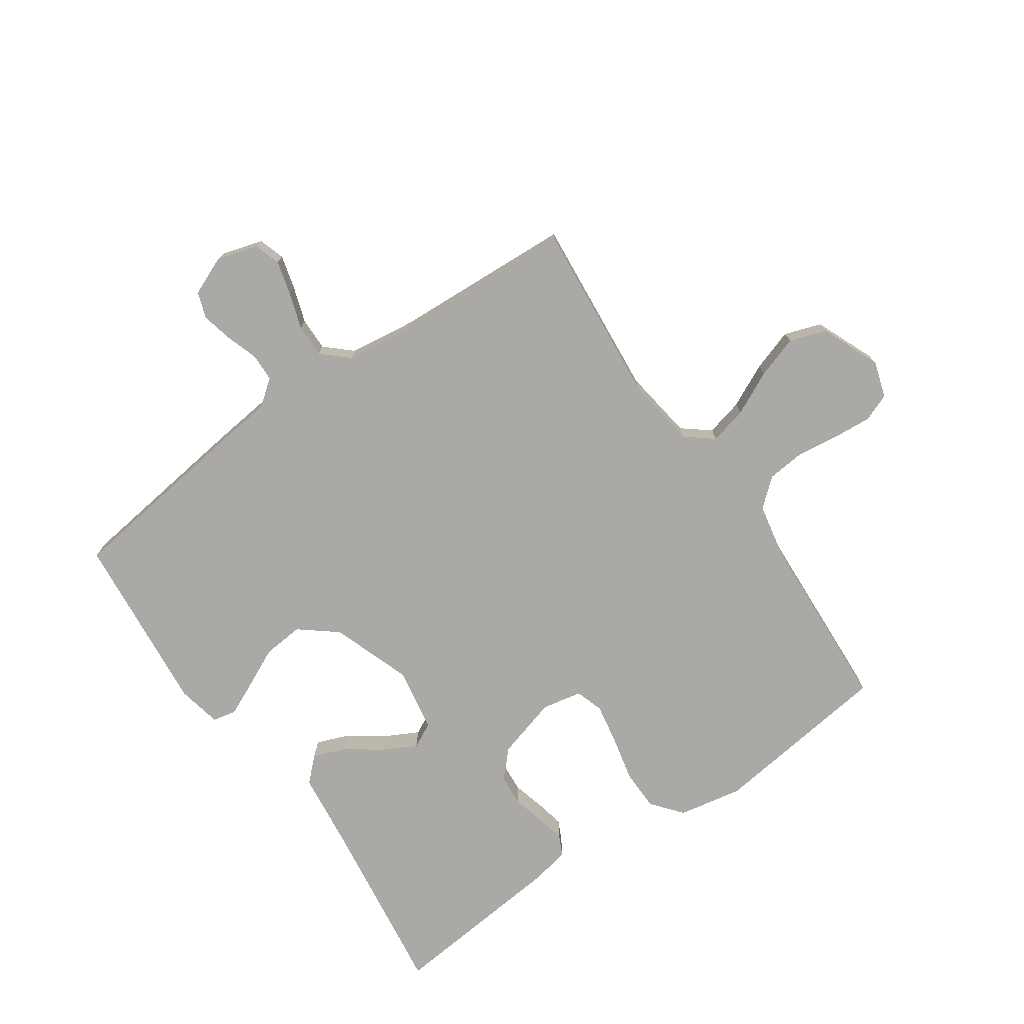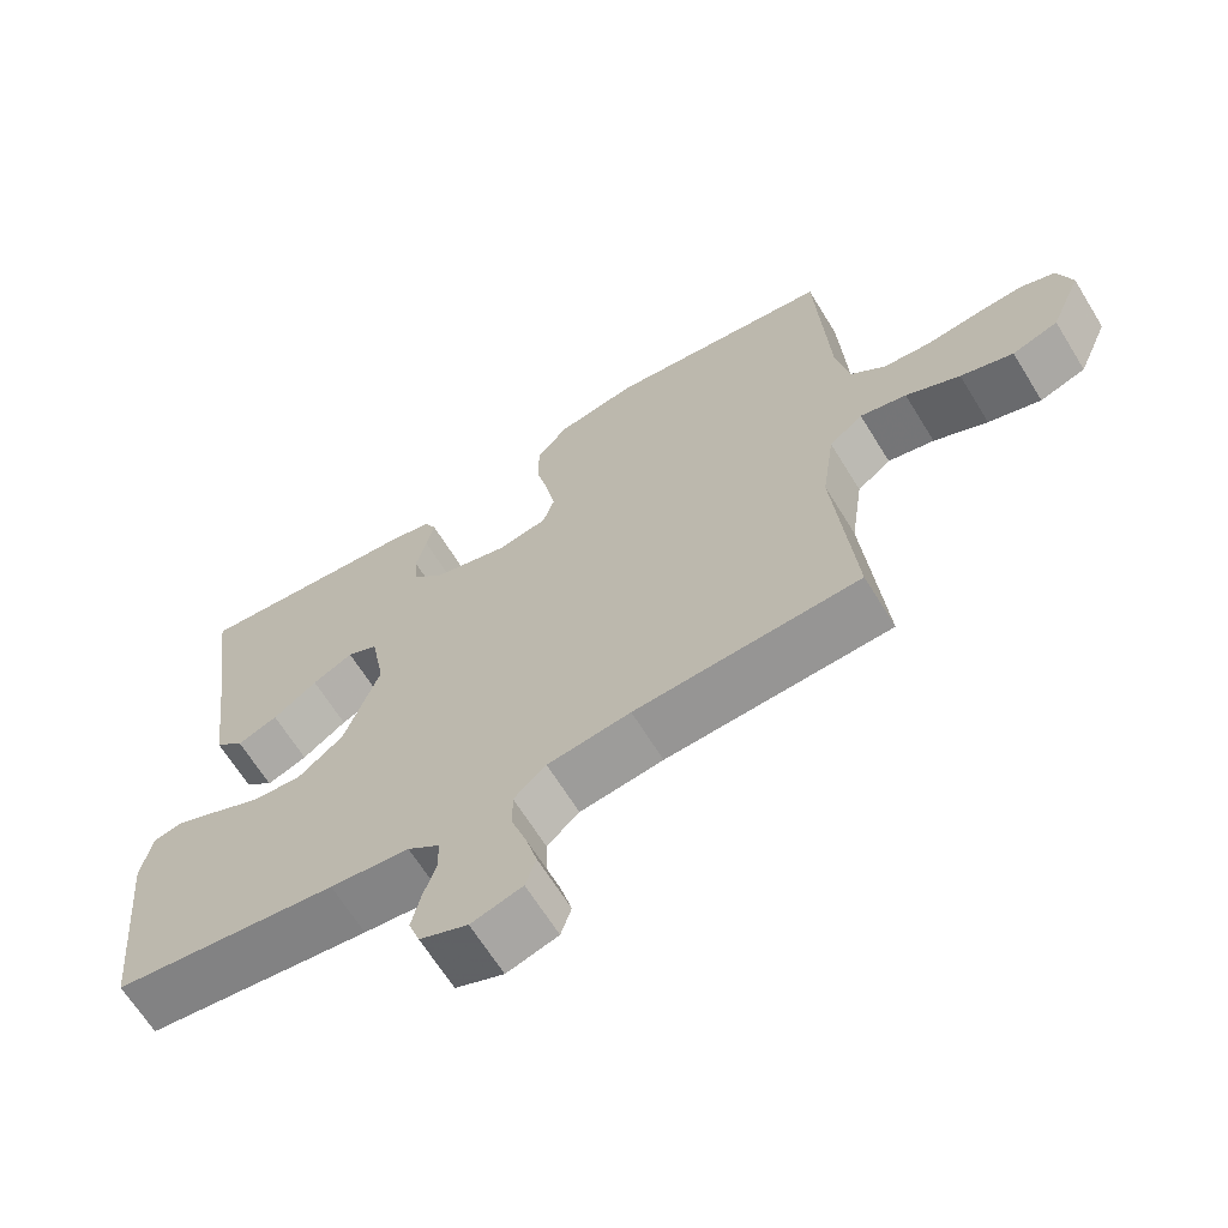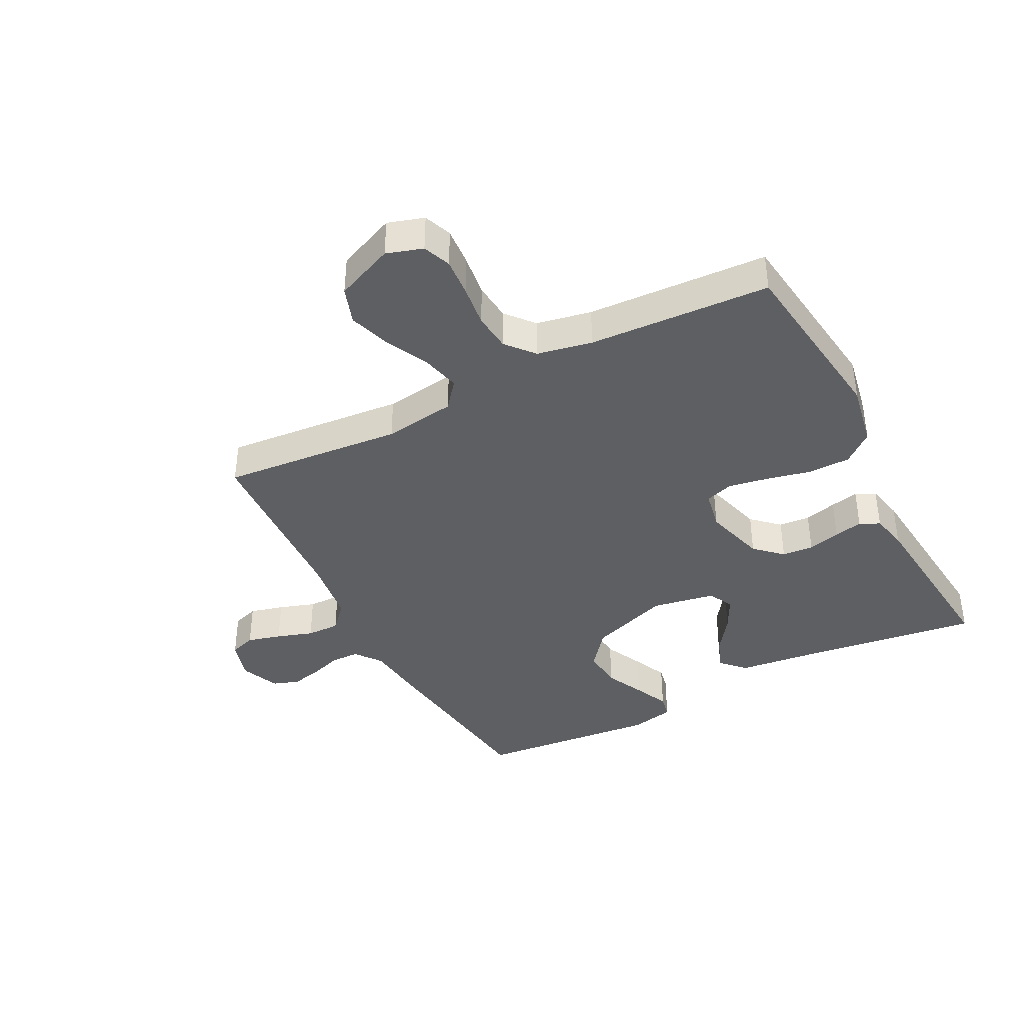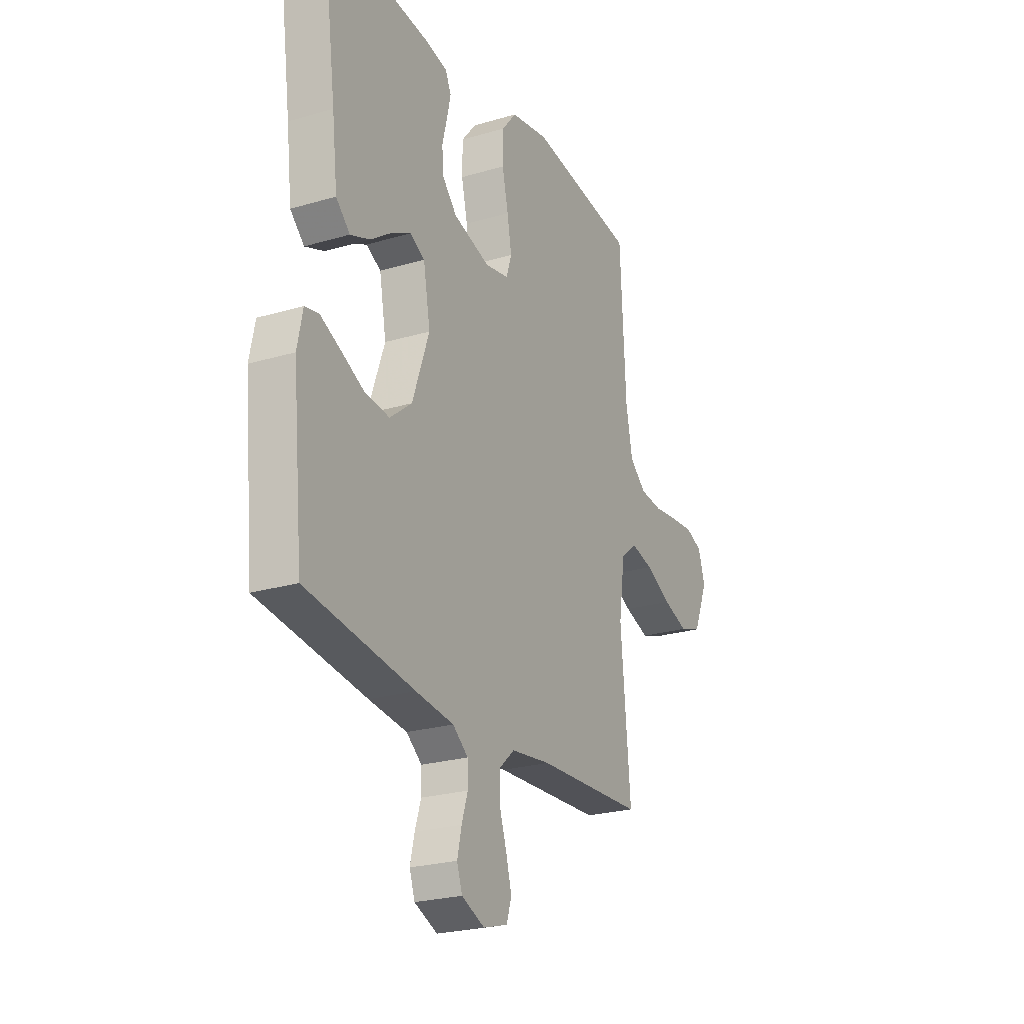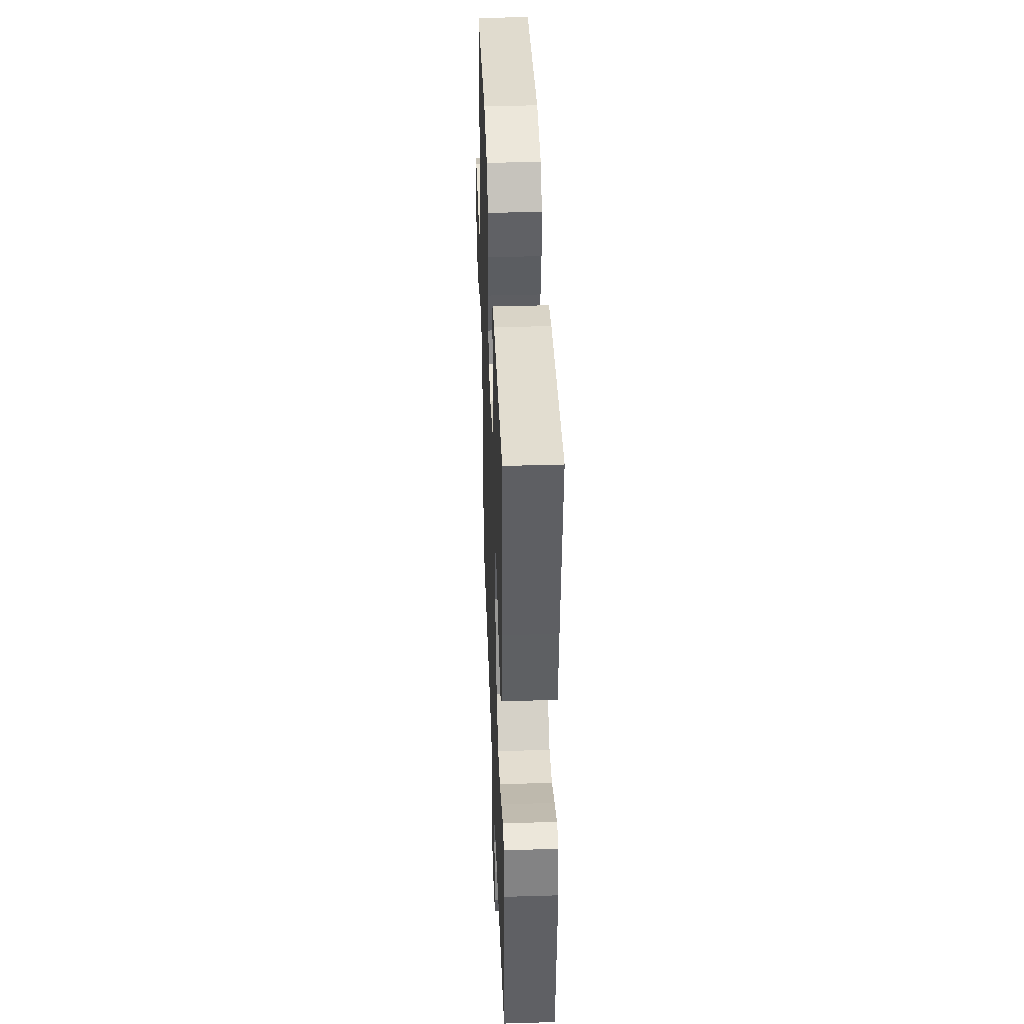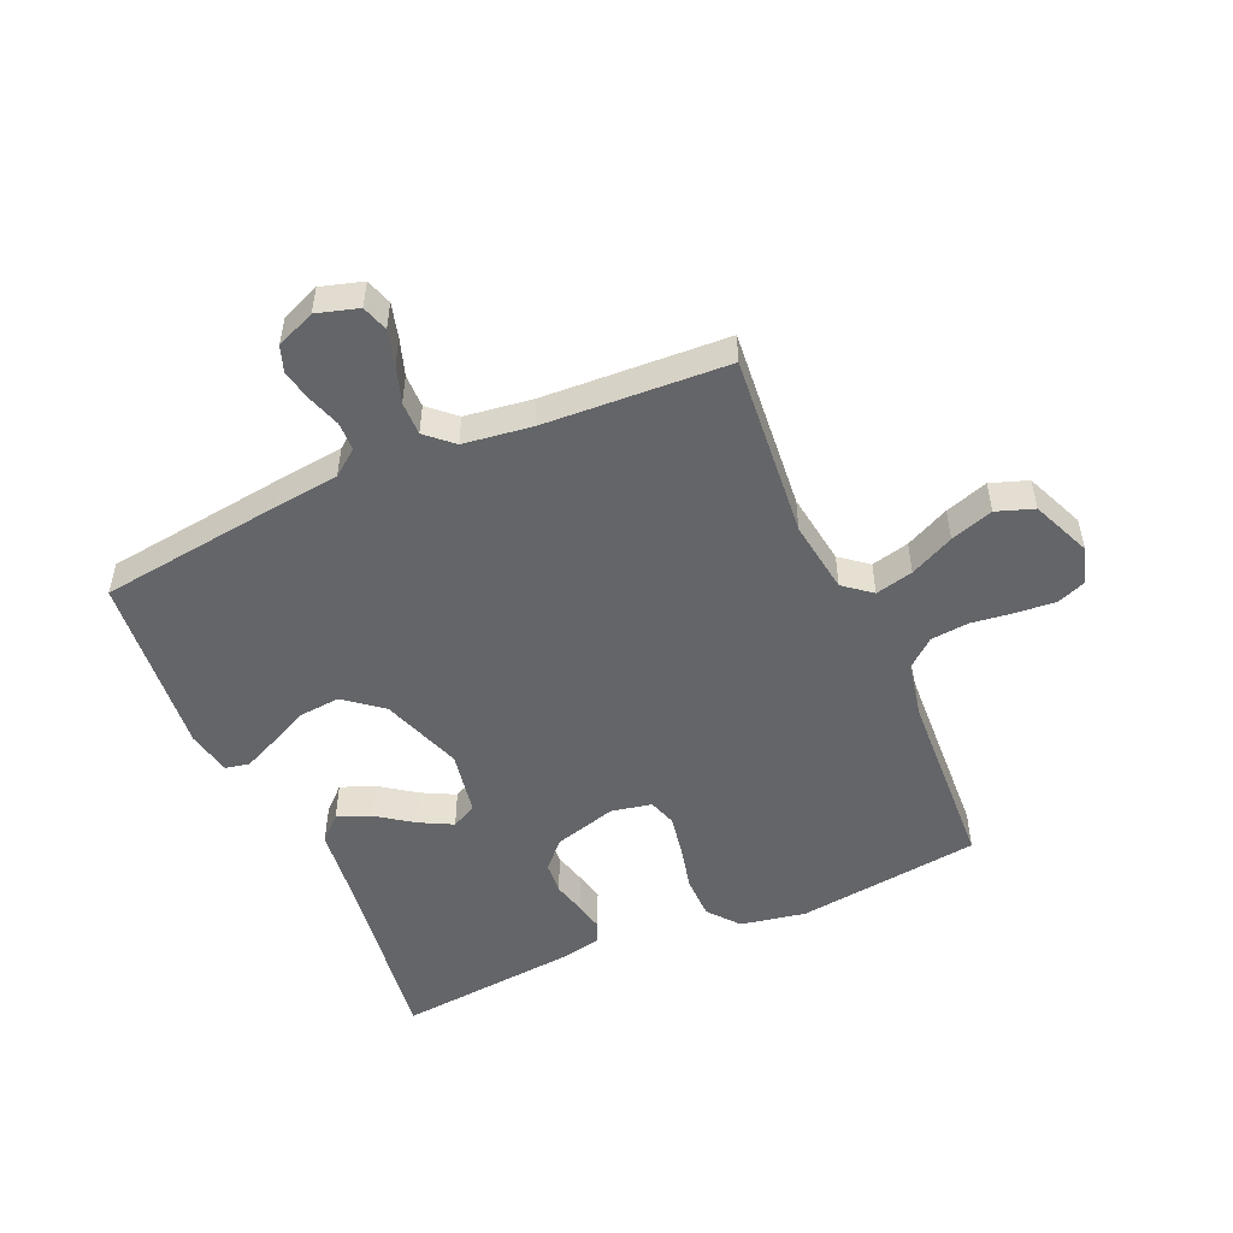
<metadata>
{"format":"obj","ext":"obj","renderer":"f3d","projection":"perspective","resolution":1024,"background":"white","views":[{"elev":-75.3,"azim":-145.3,"up":"+Y"},{"elev":-65.7,"azim":-148.4,"up":"+Z"},{"elev":-39.6,"azim":-62.6,"up":"+Y"},{"elev":-24.3,"azim":116.0,"up":"+Z"},{"elev":40.7,"azim":87.9,"up":"+Z"},{"elev":-51.4,"azim":-156.3,"up":"+Y"}]}
</metadata>
<code>
v -0.5 0.07 -0.5
v -0.473 0.07 -0.2
v -0.49 0.07 -0.081
v -0.535 0.07 -0.045
v -0.597 0.07 -0.06
v -0.669 0.07 -0.095
v -0.739 0.07 -0.118
v -0.8 0.07 -0.097
v -0.841 0.07 0
v -0.822 0.07 0.06
v -0.776 0.07 0.078
v -0.712 0.07 0.073
v -0.643 0.07 0.064
v -0.58 0.07 0.07
v -0.534 0.07 0.109
v -0.516 0.07 0.2
v -0.5 0.07 0.5
v -0.2 0.07 0.538
v -0.094 0.07 0.518
v -0.053 0.07 0.468
v -0.052 0.07 0.399
v -0.069 0.07 0.325
v -0.081 0.07 0.258
v -0.066 0.07 0.212
v 0 0.07 0.199
v 0.102 0.07 0.228
v 0.143 0.07 0.272
v 0.147 0.07 0.324
v 0.133 0.07 0.378
v 0.123 0.07 0.425
v 0.139 0.07 0.458
v 0.2 0.07 0.471
v 0.5 0.07 0.5
v 0.459 0.07 0.2
v 0.444 0.07 0.072
v 0.405 0.07 0.035
v 0.351 0.07 0.056
v 0.292 0.07 0.098
v 0.238 0.07 0.126
v 0.197 0.07 0.105
v 0.178 0.07 0
v 0.225 0.07 -0.133
v 0.286 0.07 -0.182
v 0.353 0.07 -0.176
v 0.418 0.07 -0.145
v 0.475 0.07 -0.119
v 0.514 0.07 -0.127
v 0.529 0.07 -0.2
v 0.5 0.07 -0.5
v 0.2 0.07 -0.539
v 0.094 0.07 -0.551
v 0.051 0.07 -0.584
v 0.05 0.07 -0.63
v 0.067 0.07 -0.682
v 0.079 0.07 -0.734
v 0.064 0.07 -0.777
v 0 0.07 -0.804
v -0.068 0.07 -0.784
v -0.082 0.07 -0.741
v -0.067 0.07 -0.685
v -0.047 0.07 -0.625
v -0.046 0.07 -0.57
v -0.089 0.07 -0.531
v -0.2 0.07 -0.516
v -0.5 0 -0.5
v -0.473 0 -0.2
v -0.49 0 -0.081
v -0.535 0 -0.045
v -0.597 0 -0.06
v -0.669 0 -0.095
v -0.739 0 -0.118
v -0.8 0 -0.097
v -0.841 0 0
v -0.822 0 0.06
v -0.776 0 0.078
v -0.712 0 0.073
v -0.643 0 0.064
v -0.58 0 0.07
v -0.534 0 0.109
v -0.516 0 0.2
v -0.5 0 0.5
v -0.2 0 0.538
v -0.094 0 0.518
v -0.053 0 0.468
v -0.052 0 0.399
v -0.069 0 0.325
v -0.081 0 0.258
v -0.066 0 0.212
v 0 0 0.199
v 0.102 0 0.228
v 0.143 0 0.272
v 0.147 0 0.324
v 0.133 0 0.378
v 0.123 0 0.425
v 0.139 0 0.458
v 0.2 0 0.471
v 0.5 0 0.5
v 0.459 0 0.2
v 0.444 0 0.072
v 0.405 0 0.035
v 0.351 0 0.056
v 0.292 0 0.098
v 0.238 0 0.126
v 0.197 0 0.105
v 0.178 0 0
v 0.225 0 -0.133
v 0.286 0 -0.182
v 0.353 0 -0.176
v 0.418 0 -0.145
v 0.475 0 -0.119
v 0.514 0 -0.127
v 0.529 0 -0.2
v 0.5 0 -0.5
v 0.2 0 -0.539
v 0.094 0 -0.551
v 0.051 0 -0.584
v 0.05 0 -0.63
v 0.067 0 -0.682
v 0.079 0 -0.734
v 0.064 0 -0.777
v 0 0 -0.804
v -0.068 0 -0.784
v -0.082 0 -0.741
v -0.067 0 -0.685
v -0.047 0 -0.625
v -0.046 0 -0.57
v -0.089 0 -0.531
v -0.2 0 -0.516
f 58 59 60 61
f 56 57 58 61
f 56 61 62
f 53 54 55 56
f 53 56 62
f 52 53 62 63
f 48 49 50 51
f 48 51 52 63
f 44 45 46 47
f 44 47 48 63
f 35 36 37 38
f 34 35 38 39
f 33 34 39
f 32 33 39 40
f 28 29 30 31
f 28 31 32 40
f 19 20 21 22
f 19 22 23
f 16 17 18 19
f 15 16 19 23
f 14 15 23 24
f 10 11 12 13
f 8 9 10 13
f 8 13 14
f 5 6 7 8
f 4 5 8 14
f 3 4 14 24
f 64 1 2
f 43 44 63 64
f 42 43 64 2
f 41 42 2 3
f 27 28 40 41
f 26 27 41
f 25 26 41 3
f 3 24 25
f 125 124 123 122
f 125 122 121 120
f 126 125 120
f 120 119 118 117
f 126 120 117
f 127 126 117 116
f 115 114 113 112
f 127 116 115 112
f 111 110 109 108
f 127 112 111 108
f 102 101 100 99
f 103 102 99 98
f 103 98 97
f 104 103 97 96
f 95 94 93 92
f 104 96 95 92
f 86 85 84 83
f 87 86 83
f 83 82 81 80
f 87 83 80 79
f 88 87 79 78
f 77 76 75 74
f 77 74 73 72
f 78 77 72
f 72 71 70 69
f 78 72 69 68
f 88 78 68 67
f 66 65 128
f 128 127 108 107
f 66 128 107 106
f 67 66 106 105
f 105 104 92 91
f 105 91 90
f 67 105 90 89
f 89 88 67
f 1 65 66 2
f 2 66 67 3
f 3 67 68 4
f 4 68 69 5
f 5 69 70 6
f 6 70 71 7
f 7 71 72 8
f 8 72 73 9
f 9 73 74 10
f 10 74 75 11
f 11 75 76 12
f 12 76 77 13
f 13 77 78 14
f 14 78 79 15
f 15 79 80 16
f 16 80 81 17
f 17 81 82 18
f 18 82 83 19
f 19 83 84 20
f 20 84 85 21
f 21 85 86 22
f 22 86 87 23
f 23 87 88 24
f 24 88 89 25
f 25 89 90 26
f 26 90 91 27
f 27 91 92 28
f 28 92 93 29
f 29 93 94 30
f 30 94 95 31
f 31 95 96 32
f 32 96 97 33
f 33 97 98 34
f 34 98 99 35
f 35 99 100 36
f 36 100 101 37
f 37 101 102 38
f 38 102 103 39
f 39 103 104 40
f 40 104 105 41
f 41 105 106 42
f 42 106 107 43
f 43 107 108 44
f 44 108 109 45
f 45 109 110 46
f 46 110 111 47
f 47 111 112 48
f 48 112 113 49
f 49 113 114 50
f 50 114 115 51
f 51 115 116 52
f 52 116 117 53
f 53 117 118 54
f 54 118 119 55
f 55 119 120 56
f 56 120 121 57
f 57 121 122 58
f 58 122 123 59
f 59 123 124 60
f 60 124 125 61
f 61 125 126 62
f 62 126 127 63
f 63 127 128 64
f 64 128 65 1

</code>
